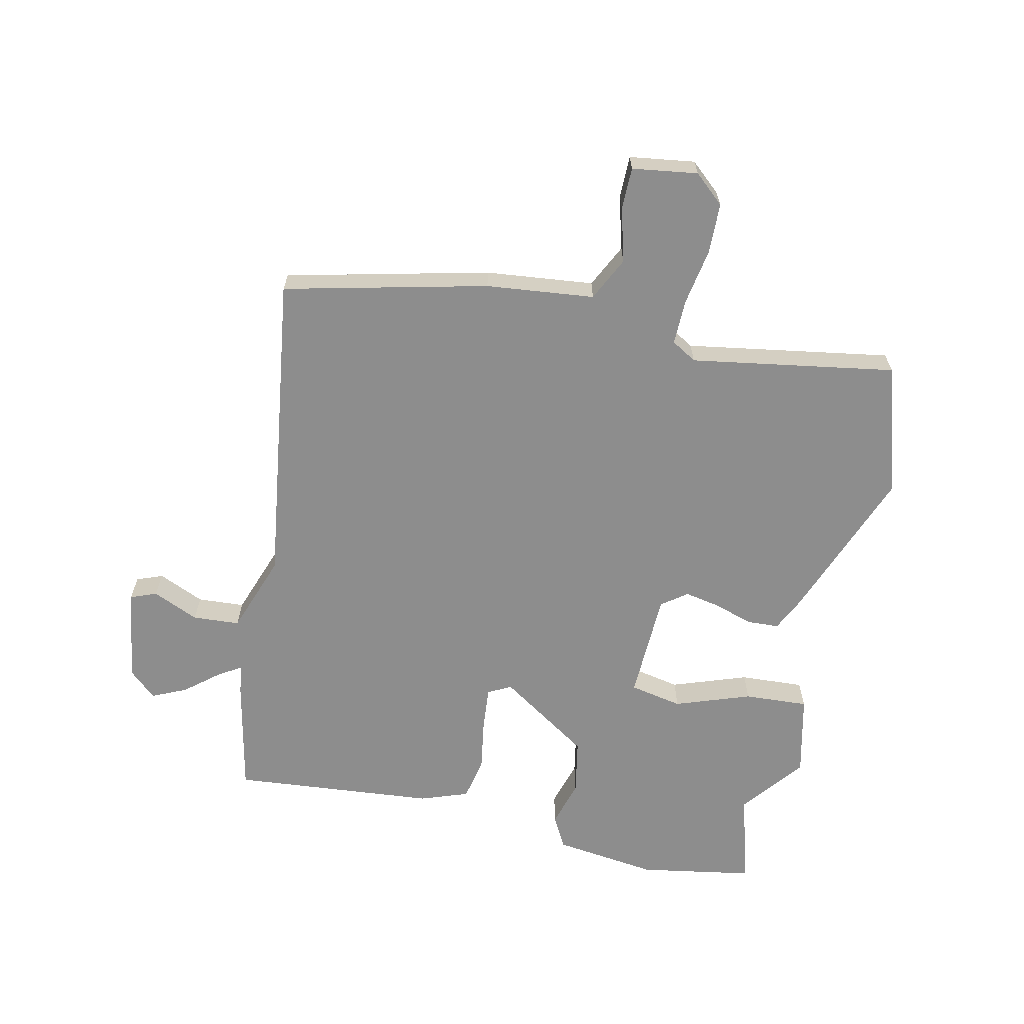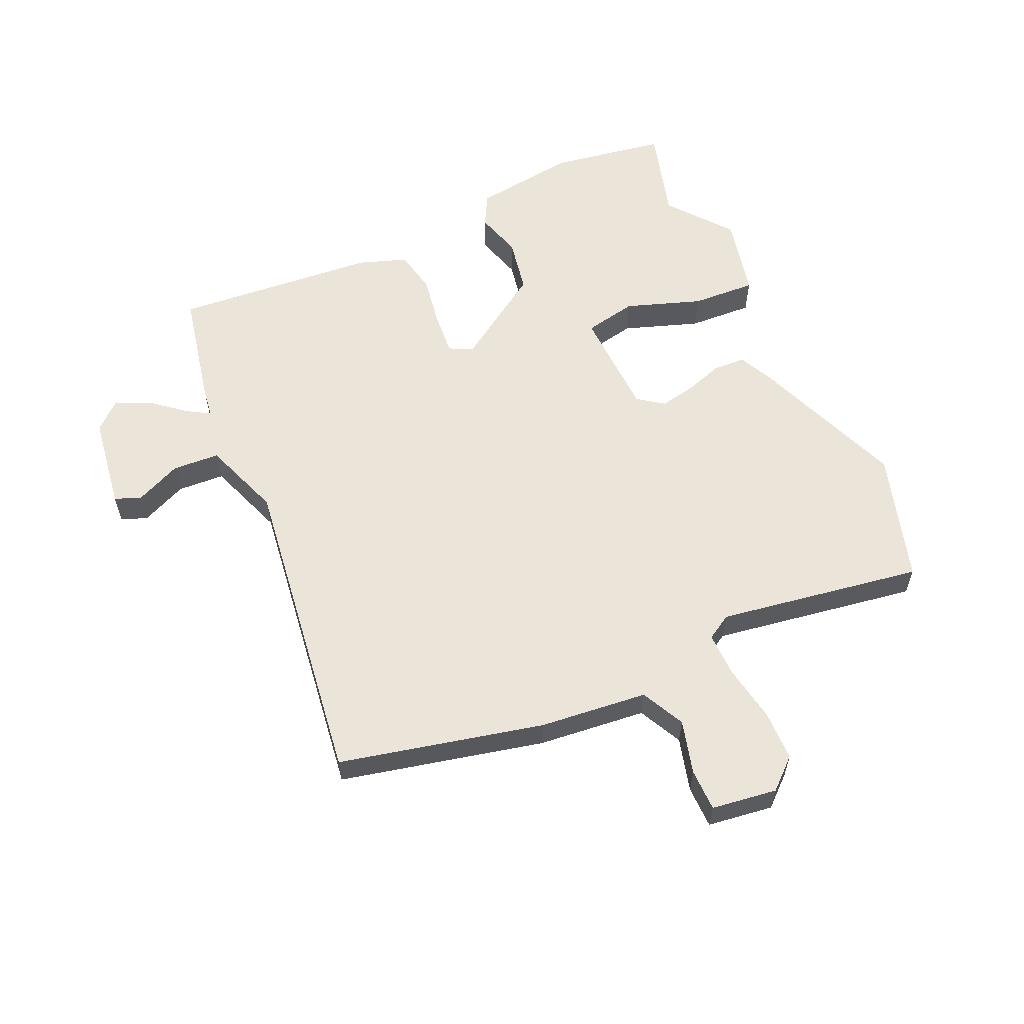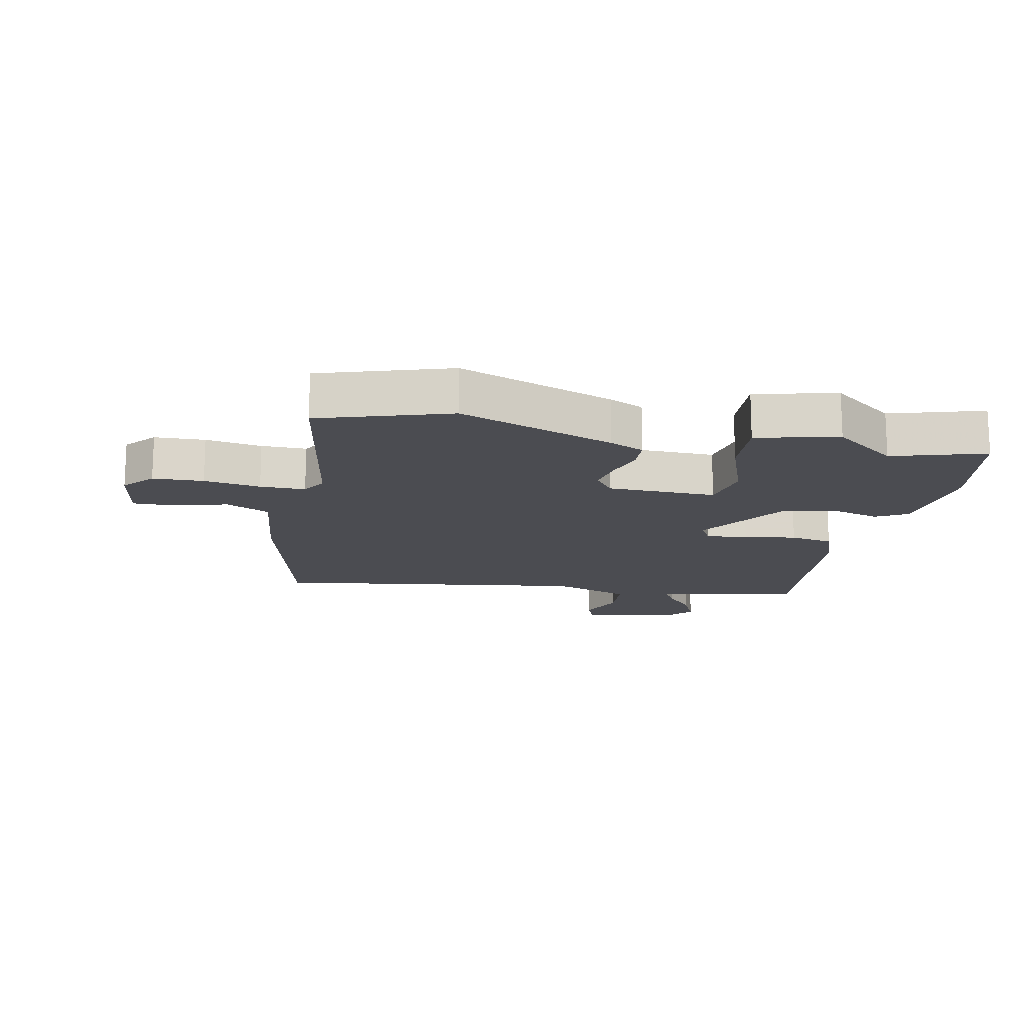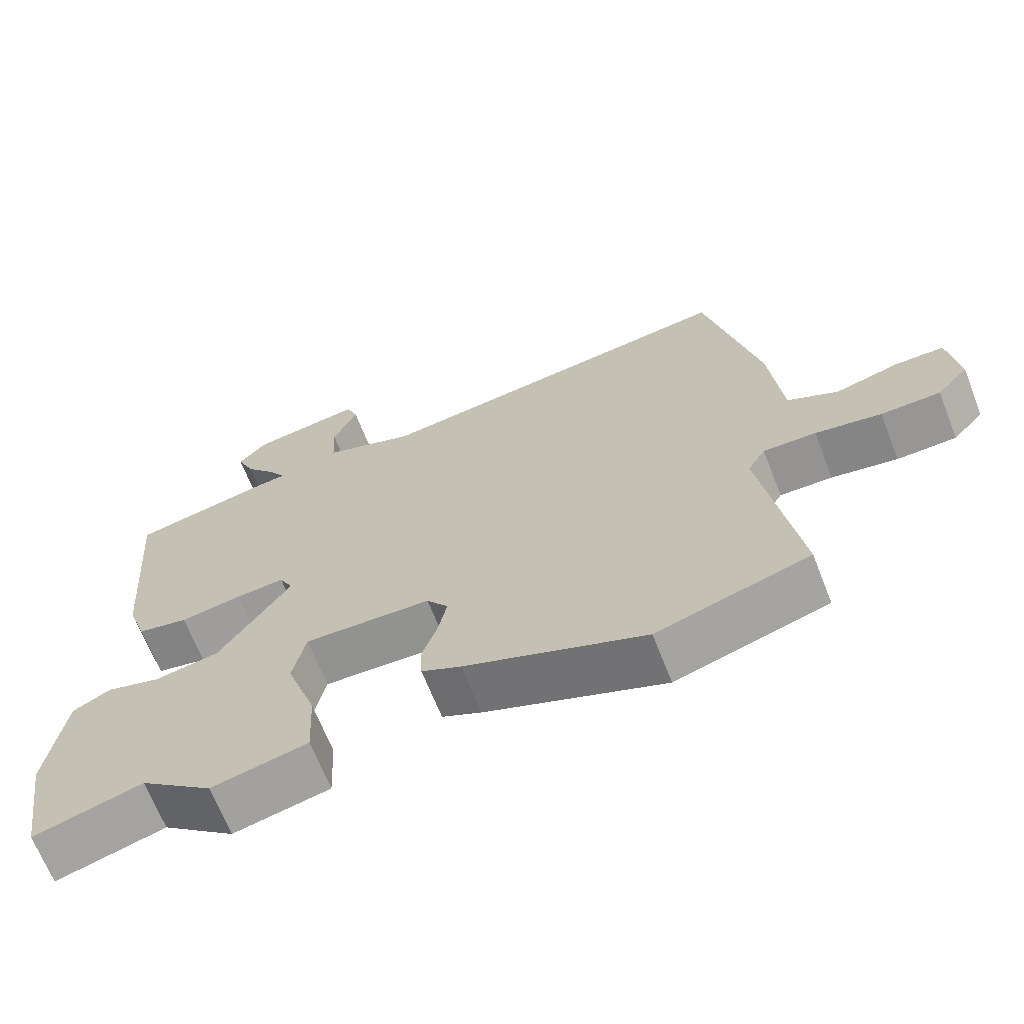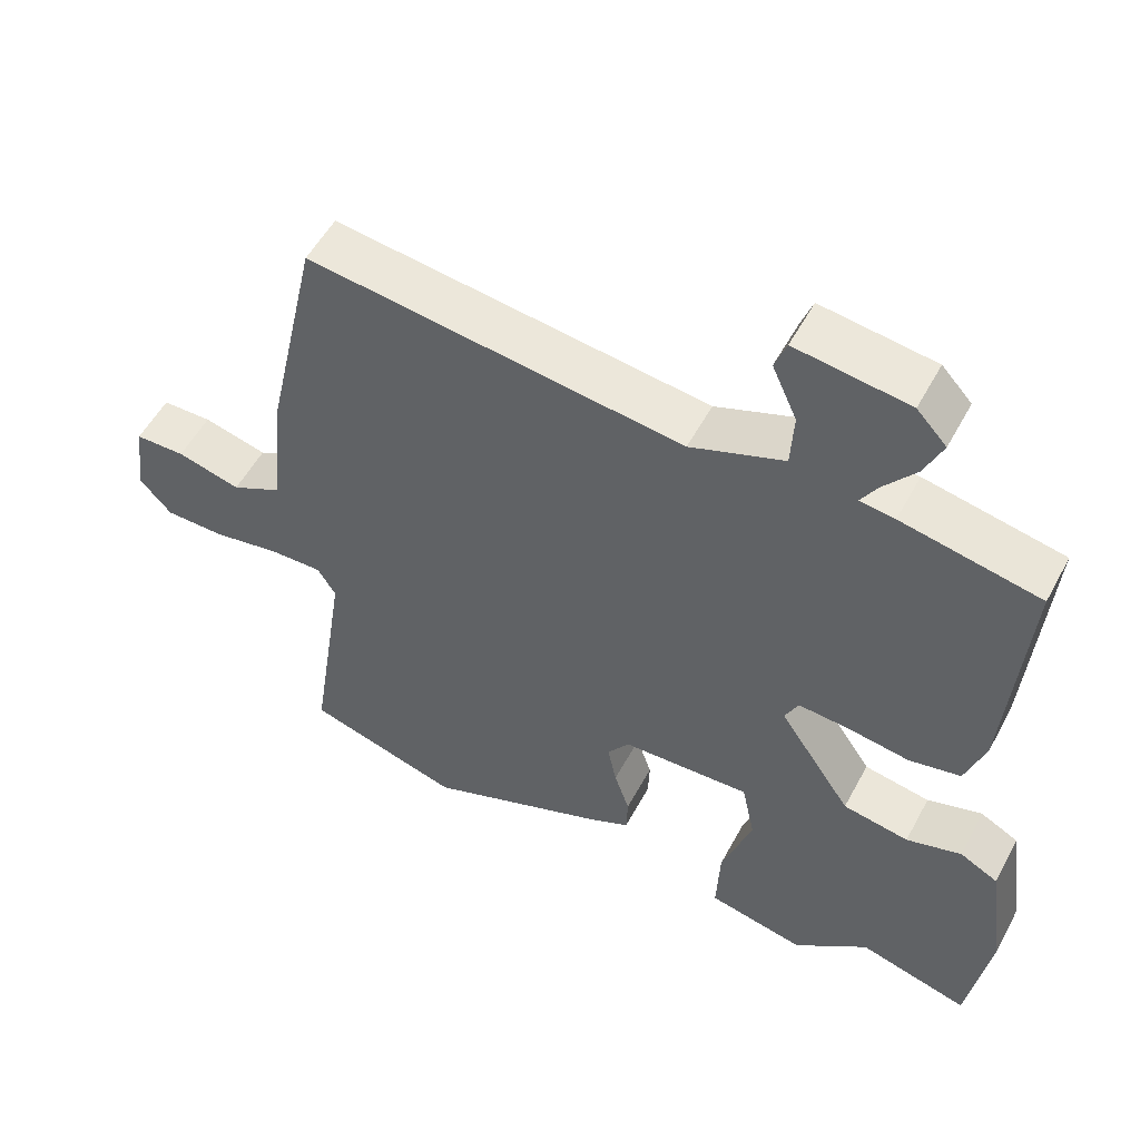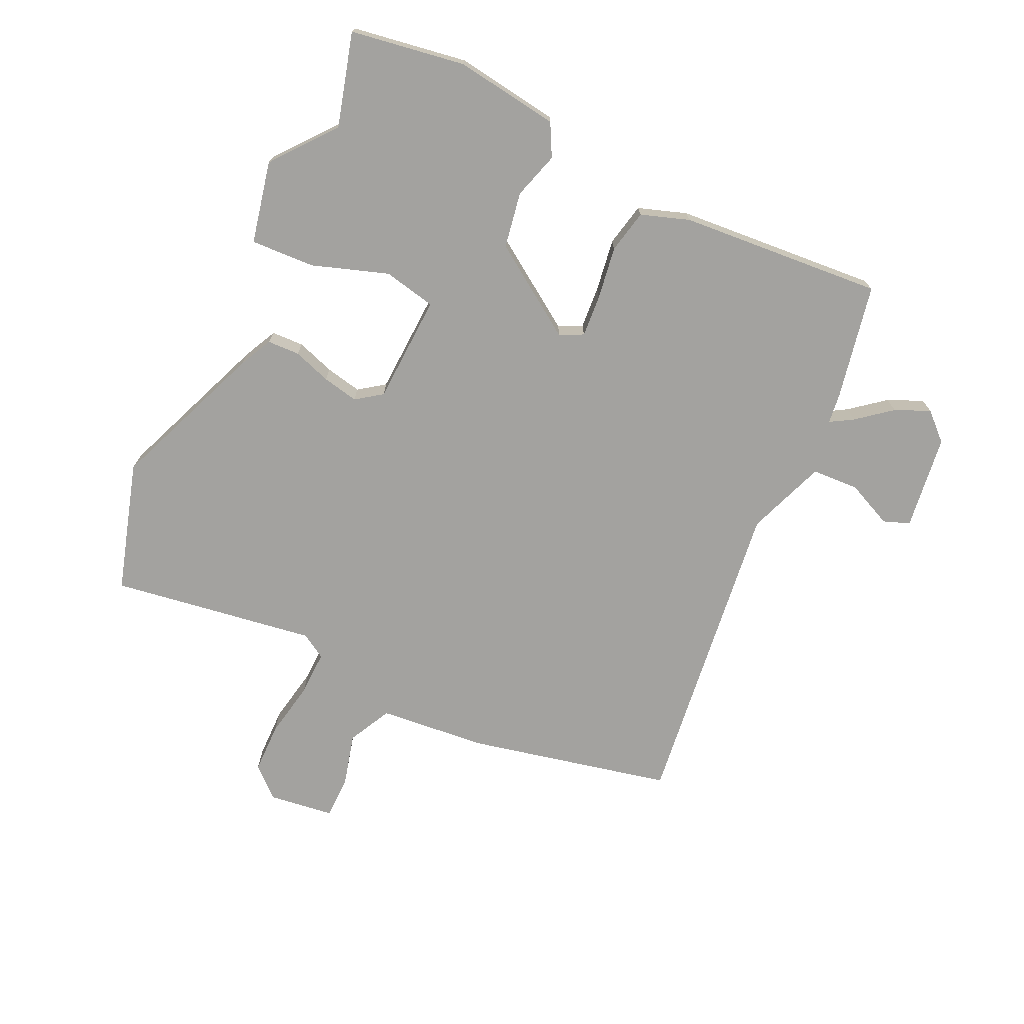
<metadata>
{"format":"obj","ext":"obj","renderer":"f3d","projection":"perspective","resolution":1024,"background":"white","views":[{"elev":-64.6,"azim":78.3,"up":"+Y"},{"elev":58.7,"azim":66.2,"up":"+Y"},{"elev":-15.5,"azim":169.6,"up":"+Y"},{"elev":-67.5,"azim":21.5,"up":"+Z"},{"elev":53.6,"azim":-152.2,"up":"+Z"},{"elev":-72.4,"azim":-115.1,"up":"+Y"}]}
</metadata>
<code>
v -0.365 0.07 -0.463
v -0.517 0.07 -0.505
v -0.547 0.07 -0.318
v -0.523 0.07 -0.148
v -0.47 0.07 -0.12
v -0.394 0.07 -0.143
v -0.303 0.07 -0.127
v -0.203 0.07 0.021
v -0.222 0.07 0.059
v -0.291 0.07 0.054
v -0.377 0.07 0.041
v -0.448 0.07 0.056
v -0.475 0.07 0.135
v -0.501 0.07 0.468
v -0.311 0.07 0.506
v -0.263 0.07 0.512
v -0.285 0.07 0.549
v -0.33 0.07 0.605
v -0.355 0.07 0.662
v -0.314 0.07 0.706
v -0.159 0.07 0.727
v -0.143 0.07 0.684
v -0.177 0.07 0.609
v -0.173 0.07 0.532
v -0.044 0.07 0.484
v 0.473 0.07 0.549
v 0.547 0.07 0.216
v 0.564 0.07 0.039
v 0.635 0.07 0.003
v 0.723 0.07 0.026
v 0.792 0.07 0.025
v 0.806 0.07 -0.082
v 0.762 0.07 -0.131
v 0.679 0.07 -0.132
v 0.587 0.07 -0.115
v 0.513 0.07 -0.113
v 0.488 0.07 -0.154
v 0.539 0.07 -0.489
v 0.326 0.07 -0.552
v 0.074 0.07 -0.452
v 0.019 0.07 -0.425
v 0.017 0.07 -0.372
v 0.038 0.07 -0.31
v 0.05 0.07 -0.251
v 0.02 0.07 -0.209
v -0.158 0.07 -0.201
v -0.176 0.07 -0.287
v -0.134 0.07 -0.411
v -0.129 0.07 -0.516
v -0.263 0.07 -0.545
v -0.365 0 -0.463
v -0.517 0 -0.505
v -0.547 0 -0.318
v -0.523 0 -0.148
v -0.47 0 -0.12
v -0.394 0 -0.143
v -0.303 0 -0.127
v -0.203 0 0.021
v -0.222 0 0.059
v -0.291 0 0.054
v -0.377 0 0.041
v -0.448 0 0.056
v -0.475 0 0.135
v -0.501 0 0.468
v -0.311 0 0.506
v -0.263 0 0.512
v -0.285 0 0.549
v -0.33 0 0.605
v -0.355 0 0.662
v -0.314 0 0.706
v -0.159 0 0.727
v -0.143 0 0.684
v -0.177 0 0.609
v -0.173 0 0.532
v -0.044 0 0.484
v 0.473 0 0.549
v 0.547 0 0.216
v 0.564 0 0.039
v 0.635 0 0.003
v 0.723 0 0.026
v 0.792 0 0.025
v 0.806 0 -0.082
v 0.762 0 -0.131
v 0.679 0 -0.132
v 0.587 0 -0.115
v 0.513 0 -0.113
v 0.488 0 -0.154
v 0.539 0 -0.489
v 0.326 0 -0.552
v 0.074 0 -0.452
v 0.019 0 -0.425
v 0.017 0 -0.372
v 0.038 0 -0.31
v 0.05 0 -0.251
v 0.02 0 -0.209
v -0.158 0 -0.201
v -0.176 0 -0.287
v -0.134 0 -0.411
v -0.129 0 -0.516
v -0.263 0 -0.545
f 49 50 1
f 48 49 1
f 47 48 1
f 2 3 4
f 1 2 4
f 47 1 4
f 46 47 4
f 45 46 4
f 41 42 43
f 40 41 43
f 39 40 43
f 38 39 43
f 37 38 43
f 36 37 43 44
f 33 34 35
f 32 33 35
f 31 32 35
f 30 31 35
f 29 30 35
f 28 29 35 36
f 36 44 45
f 28 36 45
f 27 28 45
f 26 27 45
f 25 26 45
f 21 22 23
f 20 21 23
f 19 20 23
f 18 19 23
f 17 18 23
f 16 17 23 24
f 14 15 16
f 13 14 16
f 12 13 16
f 11 12 16
f 10 11 16
f 16 24 25
f 10 16 25
f 9 10 25
f 4 5 6
f 45 4 6
f 45 6 7
f 8 9 25 45
f 7 8 45
f 51 100 99
f 51 99 98
f 51 98 97
f 54 53 52
f 54 52 51
f 54 51 97
f 54 97 96
f 54 96 95
f 93 92 91
f 93 91 90
f 93 90 89
f 93 89 88
f 93 88 87
f 94 93 87 86
f 85 84 83
f 85 83 82
f 85 82 81
f 85 81 80
f 85 80 79
f 86 85 79 78
f 95 94 86
f 95 86 78
f 95 78 77
f 95 77 76
f 95 76 75
f 73 72 71
f 73 71 70
f 73 70 69
f 73 69 68
f 73 68 67
f 74 73 67 66
f 66 65 64
f 66 64 63
f 66 63 62
f 66 62 61
f 66 61 60
f 75 74 66
f 75 66 60
f 75 60 59
f 56 55 54
f 56 54 95
f 57 56 95
f 95 75 59 58
f 95 58 57
f 1 51 52 2
f 2 52 53 3
f 3 53 54 4
f 4 54 55 5
f 5 55 56 6
f 6 56 57 7
f 7 57 58 8
f 8 58 59 9
f 9 59 60 10
f 10 60 61 11
f 11 61 62 12
f 12 62 63 13
f 13 63 64 14
f 14 64 65 15
f 15 65 66 16
f 16 66 67 17
f 17 67 68 18
f 18 68 69 19
f 19 69 70 20
f 20 70 71 21
f 21 71 72 22
f 22 72 73 23
f 23 73 74 24
f 24 74 75 25
f 25 75 76 26
f 26 76 77 27
f 27 77 78 28
f 28 78 79 29
f 29 79 80 30
f 30 80 81 31
f 31 81 82 32
f 32 82 83 33
f 33 83 84 34
f 34 84 85 35
f 35 85 86 36
f 36 86 87 37
f 37 87 88 38
f 38 88 89 39
f 39 89 90 40
f 40 90 91 41
f 41 91 92 42
f 42 92 93 43
f 43 93 94 44
f 44 94 95 45
f 45 95 96 46
f 46 96 97 47
f 47 97 98 48
f 48 98 99 49
f 49 99 100 50
f 50 100 51 1

</code>
